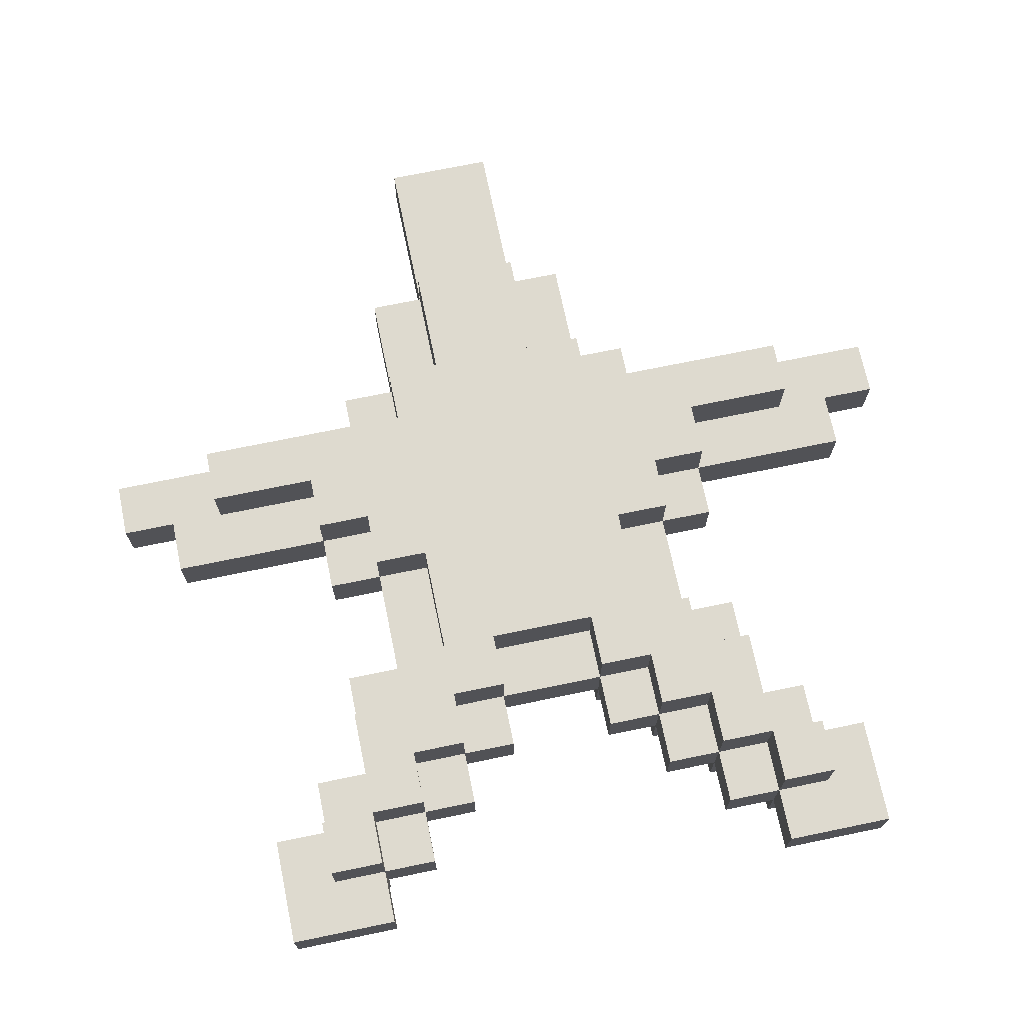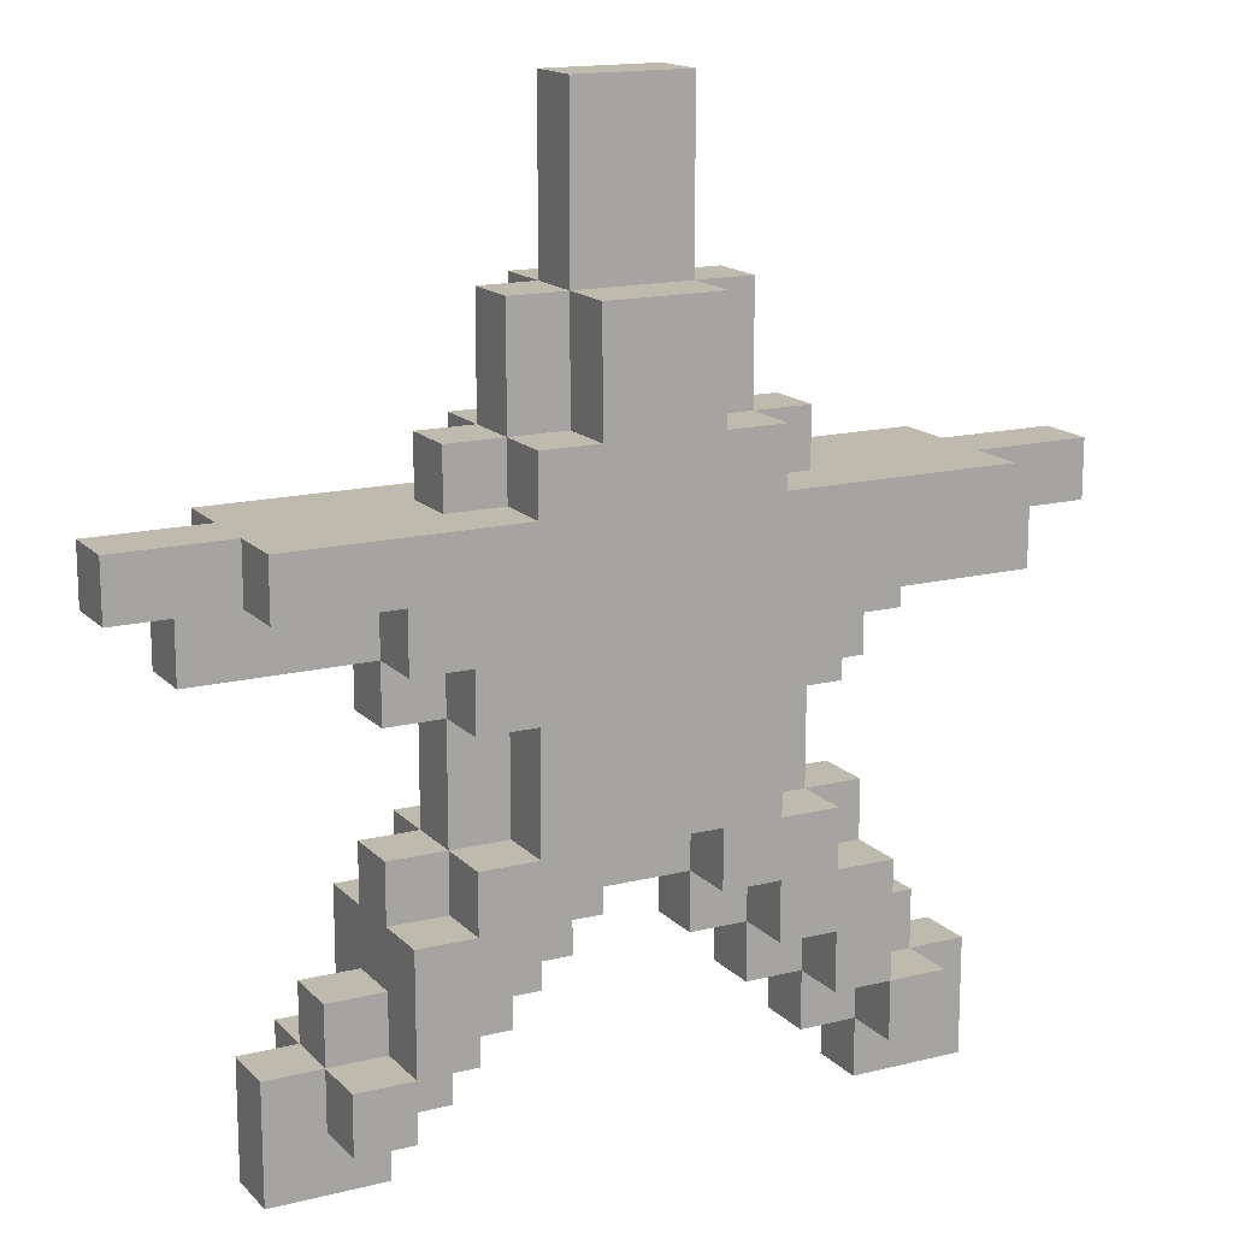
<metadata>
{"format":"obj","ext":"obj","renderer":"f3d","projection":"perspective","resolution":1024,"background":"white","views":[{"elev":71.0,"azim":-11.7,"up":"+Z"},{"elev":15.6,"azim":-27.6,"up":"+Y"}]}
</metadata>
<code>
g Model
v -16 2 1
v -16 4 1
v -16 4 -1
v -16 2 -1
f 1 2 3 4
v -14 0 1
v -14 2 1
v -14 2 -1
v -14 0 -1
f 5 6 7 8
v -12 -16 1
v -12 -12 1
v -12 -12 -1
v -12 -16 -1
f 9 10 11 12
v -12 2 -1
v -12 4 -1
v -12 4 -3
v -12 2 -3
f 13 14 15 16
v -12 2 3
v -12 4 3
v -12 4 1
v -12 2 1
f 17 18 19 20
v -10 -14 -1
v -10 -12 -1
v -10 -12 -3
v -10 -14 -3
f 21 22 23 24
v -10 -12 1
v -10 -10 1
v -10 -10 -1
v -10 -12 -1
f 25 26 27 28
v -10 -14 3
v -10 -12 3
v -10 -12 1
v -10 -14 1
f 29 30 31 32
v -8 -10 3
v -8 -8 3
v -8 -8 -3
v -8 -10 -3
f 33 34 35 36
v -8 -12 -1
v -8 -10 -1
v -8 -10 -3
v -8 -12 -3
f 37 38 39 40
v -8 0 -1
v -8 2 -1
v -8 2 -3
v -8 0 -3
f 41 42 43 44
v -8 -8 1
v -8 -6 1
v -8 -6 -1
v -8 -8 -1
f 45 46 47 48
v -8 -2 1
v -8 0 1
v -8 0 -1
v -8 -2 -1
f 49 50 51 52
v -8 -12 3
v -8 -10 3
v -8 -10 1
v -8 -12 1
f 53 54 55 56
v -8 0 3
v -8 2 3
v -8 2 1
v -8 0 1
f 57 58 59 60
v -6 -6 1
v -6 -2 1
v -6 -2 -1
v -6 -6 -1
f 61 62 63 64
v -6 -8 -1
v -6 -6 -1
v -6 -6 -3
v -6 -8 -3
f 65 66 67 68
v -6 -2 -1
v -6 0 -1
v -6 0 -3
v -6 -2 -3
f 69 70 71 72
v -6 4 1
v -6 6 1
v -6 6 -1
v -6 4 -1
f 73 74 75 76
v -6 -8 3
v -6 -6 3
v -6 -6 1
v -6 -8 1
f 77 78 79 80
v -6 -2 3
v -6 0 3
v -6 0 1
v -6 -2 1
f 81 82 83 84
v -4 -6 -1
v -4 -2 -1
v -4 -2 -3
v -4 -6 -3
f 85 86 87 88
v -4 6 1
v -4 10 1
v -4 10 -1
v -4 6 -1
f 89 90 91 92
v -4 -6 3
v -4 -2 3
v -4 -2 1
v -4 -6 1
f 93 94 95 96
v -4 4 -1
v -4 6 -1
v -4 6 -3
v -4 4 -3
f 97 98 99 100
v -4 4 3
v -4 6 3
v -4 6 1
v -4 4 1
f 101 102 103 104
v -2 10 1
v -2 16 1
v -2 16 -1
v -2 10 -1
f 105 106 107 108
v -2 6 -1
v -2 10 -1
v -2 10 -3
v -2 6 -3
f 109 110 111 112
v -2 6 3
v -2 10 3
v -2 10 1
v -2 6 1
f 113 114 115 116
v 2 -8 -1
v 2 -6 -1
v 2 -6 -3
v 2 -8 -3
f 117 118 119 120
v 2 -10 1
v 2 -8 1
v 2 -8 -1
v 2 -10 -1
f 121 122 123 124
v 2 -8 3
v 2 -6 3
v 2 -6 1
v 2 -8 1
f 125 126 127 128
v 4 -10 -1
v 4 -8 -1
v 4 -8 -3
v 4 -10 -3
f 129 130 131 132
v 4 -12 1
v 4 -10 1
v 4 -10 -1
v 4 -12 -1
f 133 134 135 136
v 4 -10 3
v 4 -8 3
v 4 -8 1
v 4 -10 1
f 137 138 139 140
v 6 -12 -1
v 6 -10 -1
v 6 -10 -3
v 6 -12 -3
f 141 142 143 144
v 6 -14 1
v 6 -12 1
v 6 -12 -1
v 6 -14 -1
f 145 146 147 148
v 6 -12 3
v 6 -10 3
v 6 -10 1
v 6 -12 1
f 149 150 151 152
v 8 -14 -1
v 8 -12 -1
v 8 -12 -3
v 8 -14 -3
f 153 154 155 156
v 8 -16 1
v 8 -14 1
v 8 -14 -1
v 8 -16 -1
f 157 158 159 160
v 8 -14 3
v 8 -12 3
v 8 -12 1
v 8 -14 1
f 161 162 163 164
v -8 -14 -3
v -8 -12 -3
v -8 -12 -1
v -8 -14 -1
f 165 166 167 168
v -8 -16 -1
v -8 -14 -1
v -8 -14 1
v -8 -16 1
f 169 170 171 172
v -8 -14 1
v -8 -12 1
v -8 -12 3
v -8 -14 3
f 173 174 175 176
v -6 -12 -3
v -6 -10 -3
v -6 -10 -1
v -6 -12 -1
f 177 178 179 180
v -6 -14 -1
v -6 -12 -1
v -6 -12 1
v -6 -14 1
f 181 182 183 184
v -6 -12 1
v -6 -10 1
v -6 -10 3
v -6 -12 3
f 185 186 187 188
v -4 -10 -3
v -4 -8 -3
v -4 -8 -1
v -4 -10 -1
f 189 190 191 192
v -4 -12 -1
v -4 -10 -1
v -4 -10 1
v -4 -12 1
f 193 194 195 196
v -4 -10 1
v -4 -8 1
v -4 -8 3
v -4 -10 3
f 197 198 199 200
v -2 -8 -3
v -2 -6 -3
v -2 -6 -1
v -2 -8 -1
f 201 202 203 204
v -2 -10 -1
v -2 -8 -1
v -2 -8 1
v -2 -10 1
f 205 206 207 208
v -2 -8 1
v -2 -6 1
v -2 -6 3
v -2 -8 3
f 209 210 211 212
v 2 10 -1
v 2 16 -1
v 2 16 1
v 2 10 1
f 213 214 215 216
v 2 6 -3
v 2 10 -3
v 2 10 -1
v 2 6 -1
f 217 218 219 220
v 2 6 1
v 2 10 1
v 2 10 3
v 2 6 3
f 221 222 223 224
v 4 -6 -3
v 4 -2 -3
v 4 -2 -1
v 4 -6 -1
f 225 226 227 228
v 4 6 -1
v 4 10 -1
v 4 10 1
v 4 6 1
f 229 230 231 232
v 4 -6 1
v 4 -2 1
v 4 -2 3
v 4 -6 3
f 233 234 235 236
v 4 4 -3
v 4 6 -3
v 4 6 -1
v 4 4 -1
f 237 238 239 240
v 4 4 1
v 4 6 1
v 4 6 3
v 4 4 3
f 241 242 243 244
v 6 -6 -1
v 6 -2 -1
v 6 -2 1
v 6 -6 1
f 245 246 247 248
v 6 -8 -3
v 6 -6 -3
v 6 -6 -1
v 6 -8 -1
f 249 250 251 252
v 6 -2 -3
v 6 0 -3
v 6 0 -1
v 6 -2 -1
f 253 254 255 256
v 6 4 -1
v 6 6 -1
v 6 6 1
v 6 4 1
f 257 258 259 260
v 6 -8 1
v 6 -6 1
v 6 -6 3
v 6 -8 3
f 261 262 263 264
v 6 -2 1
v 6 0 1
v 6 0 3
v 6 -2 3
f 265 266 267 268
v 8 -10 -3
v 8 -8 -3
v 8 -8 3
v 8 -10 3
f 269 270 271 272
v 8 -12 -3
v 8 -10 -3
v 8 -10 -1
v 8 -12 -1
f 273 274 275 276
v 8 0 -3
v 8 2 -3
v 8 2 -1
v 8 0 -1
f 277 278 279 280
v 8 -8 -1
v 8 -6 -1
v 8 -6 1
v 8 -8 1
f 281 282 283 284
v 8 -2 -1
v 8 0 -1
v 8 0 1
v 8 -2 1
f 285 286 287 288
v 8 -12 1
v 8 -10 1
v 8 -10 3
v 8 -12 3
f 289 290 291 292
v 8 0 1
v 8 2 1
v 8 2 3
v 8 0 3
f 293 294 295 296
v 10 -14 -3
v 10 -12 -3
v 10 -12 -1
v 10 -14 -1
f 297 298 299 300
v 10 -12 -1
v 10 -10 -1
v 10 -10 1
v 10 -12 1
f 301 302 303 304
v 10 -14 1
v 10 -12 1
v 10 -12 3
v 10 -14 3
f 305 306 307 308
v 12 -16 -1
v 12 -12 -1
v 12 -12 1
v 12 -16 1
f 309 310 311 312
v 12 2 -3
v 12 4 -3
v 12 4 -1
v 12 2 -1
f 313 314 315 316
v 12 2 1
v 12 4 1
v 12 4 3
v 12 2 3
f 317 318 319 320
v 14 0 -1
v 14 2 -1
v 14 2 1
v 14 0 1
f 321 322 323 324
v 16 2 -1
v 16 4 -1
v 16 4 1
v 16 2 1
f 325 326 327 328
v -12 -16 -1
v -8 -16 -1
v -8 -16 1
v -12 -16 1
f 329 330 331 332
v 8 -16 -1
v 12 -16 -1
v 12 -16 1
v 8 -16 1
f 333 334 335 336
v -10 -14 -3
v -8 -14 -3
v -8 -14 -1
v -10 -14 -1
f 337 338 339 340
v 8 -14 -3
v 10 -14 -3
v 10 -14 -1
v 8 -14 -1
f 341 342 343 344
v -8 -14 -1
v -6 -14 -1
v -6 -14 1
v -8 -14 1
f 345 346 347 348
v 6 -14 -1
v 8 -14 -1
v 8 -14 1
v 6 -14 1
f 349 350 351 352
v -10 -14 1
v -8 -14 1
v -8 -14 3
v -10 -14 3
f 353 354 355 356
v 8 -14 1
v 10 -14 1
v 10 -14 3
v 8 -14 3
f 357 358 359 360
v -8 -12 -3
v -6 -12 -3
v -6 -12 -1
v -8 -12 -1
f 361 362 363 364
v 6 -12 -3
v 8 -12 -3
v 8 -12 -1
v 6 -12 -1
f 365 366 367 368
v -6 -12 -1
v -4 -12 -1
v -4 -12 1
v -6 -12 1
f 369 370 371 372
v 4 -12 -1
v 6 -12 -1
v 6 -12 1
v 4 -12 1
f 373 374 375 376
v -8 -12 1
v -6 -12 1
v -6 -12 3
v -8 -12 3
f 377 378 379 380
v 6 -12 1
v 8 -12 1
v 8 -12 3
v 6 -12 3
f 381 382 383 384
v -6 -10 -3
v -4 -10 -3
v -4 -10 -1
v -6 -10 -1
f 385 386 387 388
v 4 -10 -3
v 6 -10 -3
v 6 -10 -1
v 4 -10 -1
f 389 390 391 392
v -4 -10 -1
v -2 -10 -1
v -2 -10 1
v -4 -10 1
f 393 394 395 396
v 2 -10 -1
v 4 -10 -1
v 4 -10 1
v 2 -10 1
f 397 398 399 400
v -6 -10 1
v -4 -10 1
v -4 -10 3
v -6 -10 3
f 401 402 403 404
v 4 -10 1
v 6 -10 1
v 6 -10 3
v 4 -10 3
f 405 406 407 408
v -2 -8 -1
v 2 -8 -1
v 2 -8 1
v -2 -8 1
f 409 410 411 412
v -4 -8 -3
v -2 -8 -3
v -2 -8 -1
v -4 -8 -1
f 413 414 415 416
v 2 -8 -3
v 4 -8 -3
v 4 -8 -1
v 2 -8 -1
f 417 418 419 420
v -4 -8 1
v -2 -8 1
v -2 -8 3
v -4 -8 3
f 421 422 423 424
v 2 -8 1
v 4 -8 1
v 4 -8 3
v 2 -8 3
f 425 426 427 428
v -2 -6 -3
v 2 -6 -3
v 2 -6 -1
v -2 -6 -1
f 429 430 431 432
v -2 -6 1
v 2 -6 1
v 2 -6 3
v -2 -6 3
f 433 434 435 436
v -6 -2 -3
v -4 -2 -3
v -4 -2 -1
v -6 -2 -1
f 437 438 439 440
v 4 -2 -3
v 6 -2 -3
v 6 -2 -1
v 4 -2 -1
f 441 442 443 444
v -8 -2 -1
v -6 -2 -1
v -6 -2 1
v -8 -2 1
f 445 446 447 448
v 6 -2 -1
v 8 -2 -1
v 8 -2 1
v 6 -2 1
f 449 450 451 452
v -6 -2 1
v -4 -2 1
v -4 -2 3
v -6 -2 3
f 453 454 455 456
v 4 -2 1
v 6 -2 1
v 6 -2 3
v 4 -2 3
f 457 458 459 460
v -14 0 -1
v -8 0 -1
v -8 0 1
v -14 0 1
f 461 462 463 464
v 8 0 -1
v 14 0 -1
v 14 0 1
v 8 0 1
f 465 466 467 468
v -8 0 -3
v -6 0 -3
v -6 0 -1
v -8 0 -1
f 469 470 471 472
v 6 0 -3
v 8 0 -3
v 8 0 -1
v 6 0 -1
f 473 474 475 476
v -8 0 1
v -6 0 1
v -6 0 3
v -8 0 3
f 477 478 479 480
v 6 0 1
v 8 0 1
v 8 0 3
v 6 0 3
f 481 482 483 484
v -12 2 -3
v -8 2 -3
v -8 2 -1
v -12 2 -1
f 485 486 487 488
v 8 2 -3
v 12 2 -3
v 12 2 -1
v 8 2 -1
f 489 490 491 492
v -12 2 1
v -8 2 1
v -8 2 3
v -12 2 3
f 493 494 495 496
v 8 2 1
v 12 2 1
v 12 2 3
v 8 2 3
f 497 498 499 500
v -16 2 -1
v -14 2 -1
v -14 2 1
v -16 2 1
f 501 502 503 504
v 14 2 -1
v 16 2 -1
v 16 2 1
v 14 2 1
f 505 506 507 508
v -10 -12 -1
v -8 -12 -1
v -8 -12 -3
v -10 -12 -3
f 509 510 511 512
v 8 -12 -1
v 10 -12 -1
v 10 -12 -3
v 8 -12 -3
f 513 514 515 516
v -12 -12 1
v -10 -12 1
v -10 -12 -1
v -12 -12 -1
f 517 518 519 520
v 10 -12 1
v 12 -12 1
v 12 -12 -1
v 10 -12 -1
f 521 522 523 524
v -10 -12 3
v -8 -12 3
v -8 -12 1
v -10 -12 1
f 525 526 527 528
v 8 -12 3
v 10 -12 3
v 10 -12 1
v 8 -12 1
f 529 530 531 532
v -10 -10 1
v -8 -10 1
v -8 -10 -1
v -10 -10 -1
f 533 534 535 536
v 8 -10 1
v 10 -10 1
v 10 -10 -1
v 8 -10 -1
f 537 538 539 540
v -8 -8 -1
v -6 -8 -1
v -6 -8 -3
v -8 -8 -3
f 541 542 543 544
v 6 -8 -1
v 8 -8 -1
v 8 -8 -3
v 6 -8 -3
f 545 546 547 548
v -8 -8 3
v -6 -8 3
v -6 -8 1
v -8 -8 1
f 549 550 551 552
v 6 -8 3
v 8 -8 3
v 8 -8 1
v 6 -8 1
f 553 554 555 556
v -6 -6 -1
v -4 -6 -1
v -4 -6 -3
v -6 -6 -3
f 557 558 559 560
v 4 -6 -1
v 6 -6 -1
v 6 -6 -3
v 4 -6 -3
f 561 562 563 564
v -8 -6 1
v -6 -6 1
v -6 -6 -1
v -8 -6 -1
f 565 566 567 568
v 6 -6 1
v 8 -6 1
v 8 -6 -1
v 6 -6 -1
f 569 570 571 572
v -6 -6 3
v -4 -6 3
v -4 -6 1
v -6 -6 1
f 573 574 575 576
v 4 -6 3
v 6 -6 3
v 6 -6 1
v 4 -6 1
f 577 578 579 580
v 6 4 3
v 12 4 3
v 12 4 -3
v 6 4 -3
f 581 582 583 584
v -12 4 3
v -6 4 3
v -6 4 -1
v -12 4 -1
f 585 586 587 588
v -12 4 -1
v -4 4 -1
v -4 4 -3
v -12 4 -3
f 589 590 591 592
v -16 4 1
v -12 4 1
v -12 4 -1
v -16 4 -1
f 593 594 595 596
v 12 4 1
v 16 4 1
v 16 4 -1
v 12 4 -1
f 597 598 599 600
v 4 4 -1
v 6 4 -1
v 6 4 -3
v 4 4 -3
f 601 602 603 604
v -6 4 3
v -4 4 3
v -4 4 1
v -6 4 1
f 605 606 607 608
v 4 4 3
v 6 4 3
v 6 4 1
v 4 4 1
f 609 610 611 612
v -4 6 -1
v -2 6 -1
v -2 6 -3
v -4 6 -3
f 613 614 615 616
v 2 6 -1
v 4 6 -1
v 4 6 -3
v 2 6 -3
f 617 618 619 620
v -6 6 1
v -4 6 1
v -4 6 -1
v -6 6 -1
f 621 622 623 624
v 4 6 1
v 6 6 1
v 6 6 -1
v 4 6 -1
f 625 626 627 628
v -4 6 3
v -2 6 3
v -2 6 1
v -4 6 1
f 629 630 631 632
v 2 6 3
v 4 6 3
v 4 6 1
v 2 6 1
f 633 634 635 636
v -2 10 -1
v 2 10 -1
v 2 10 -3
v -2 10 -3
f 637 638 639 640
v -2 10 3
v 2 10 3
v 2 10 1
v -2 10 1
f 641 642 643 644
v -4 10 1
v -2 10 1
v -2 10 -1
v -4 10 -1
f 645 646 647 648
v 2 10 1
v 4 10 1
v 4 10 -1
v 2 10 -1
f 649 650 651 652
v -2 16 1
v 2 16 1
v 2 16 -1
v -2 16 -1
f 653 654 655 656
v -4 6 -3
v 4 6 -3
v 4 -6 -3
v -4 -6 -3
f 657 658 659 660
v -8 4 -3
v -4 4 -3
v -4 0 -3
v -8 0 -3
f 661 662 663 664
v 4 4 -3
v 8 4 -3
v 8 0 -3
v 4 0 -3
f 665 666 667 668
v -2 10 -3
v 2 10 -3
v 2 6 -3
v -2 6 -3
f 669 670 671 672
v -8 -8 -3
v -6 -8 -3
v -6 -12 -3
v -8 -12 -3
f 673 674 675 676
v 6 -8 -3
v 8 -8 -3
v 8 -12 -3
v 6 -12 -3
f 677 678 679 680
v -6 -6 -3
v -4 -6 -3
v -4 -10 -3
v -6 -10 -3
f 681 682 683 684
v 4 -6 -3
v 6 -6 -3
v 6 -10 -3
v 4 -10 -3
f 685 686 687 688
v -12 4 -3
v -8 4 -3
v -8 2 -3
v -12 2 -3
f 689 690 691 692
v 8 4 -3
v 12 4 -3
v 12 2 -3
v 8 2 -3
f 693 694 695 696
v -10 -12 -3
v -8 -12 -3
v -8 -14 -3
v -10 -14 -3
f 697 698 699 700
v 8 -12 -3
v 10 -12 -3
v 10 -14 -3
v 8 -14 -3
f 701 702 703 704
v -4 -6 -3
v -2 -6 -3
v -2 -8 -3
v -4 -8 -3
f 705 706 707 708
v 2 -6 -3
v 4 -6 -3
v 4 -8 -3
v 2 -8 -3
f 709 710 711 712
v -6 0 -3
v -4 0 -3
v -4 -2 -3
v -6 -2 -3
f 713 714 715 716
v 4 0 -3
v 6 0 -3
v 6 -2 -3
v 4 -2 -3
f 717 718 719 720
v -2 16 -1
v 2 16 -1
v 2 10 -1
v -2 10 -1
f 721 722 723 724
v -14 2 -1
v -8 2 -1
v -8 0 -1
v -14 0 -1
f 725 726 727 728
v 8 2 -1
v 14 2 -1
v 14 0 -1
v 8 0 -1
f 729 730 731 732
v -12 -14 -1
v -8 -14 -1
v -8 -16 -1
v -12 -16 -1
f 733 734 735 736
v 8 -14 -1
v 12 -14 -1
v 12 -16 -1
v 8 -16 -1
f 737 738 739 740
v -2 -6 -1
v 2 -6 -1
v 2 -8 -1
v -2 -8 -1
f 741 742 743 744
v -6 -2 -1
v -4 -2 -1
v -4 -6 -1
v -6 -6 -1
f 745 746 747 748
v 4 -2 -1
v 6 -2 -1
v 6 -6 -1
v 4 -6 -1
f 749 750 751 752
v -16 4 -1
v -12 4 -1
v -12 2 -1
v -16 2 -1
f 753 754 755 756
v 12 4 -1
v 16 4 -1
v 16 2 -1
v 12 2 -1
f 757 758 759 760
v -4 10 -1
v -2 10 -1
v -2 6 -1
v -4 6 -1
f 761 762 763 764
v 2 10 -1
v 4 10 -1
v 4 6 -1
v 2 6 -1
f 765 766 767 768
v -12 -12 -1
v -10 -12 -1
v -10 -14 -1
v -12 -14 -1
f 769 770 771 772
v -8 -12 -1
v -6 -12 -1
v -6 -14 -1
v -8 -14 -1
f 773 774 775 776
v 6 -12 -1
v 8 -12 -1
v 8 -14 -1
v 6 -14 -1
f 777 778 779 780
v 10 -12 -1
v 12 -12 -1
v 12 -14 -1
v 10 -14 -1
f 781 782 783 784
v -10 -10 -1
v -8 -10 -1
v -8 -12 -1
v -10 -12 -1
f 785 786 787 788
v -6 -10 -1
v -4 -10 -1
v -4 -12 -1
v -6 -12 -1
f 789 790 791 792
v 4 -10 -1
v 6 -10 -1
v 6 -12 -1
v 4 -12 -1
f 793 794 795 796
v 8 -10 -1
v 10 -10 -1
v 10 -12 -1
v 8 -12 -1
f 797 798 799 800
v -4 -8 -1
v -2 -8 -1
v -2 -10 -1
v -4 -10 -1
f 801 802 803 804
v 2 -8 -1
v 4 -8 -1
v 4 -10 -1
v 2 -10 -1
f 805 806 807 808
v -8 -6 -1
v -6 -6 -1
v -6 -8 -1
v -8 -8 -1
f 809 810 811 812
v 6 -6 -1
v 8 -6 -1
v 8 -8 -1
v 6 -8 -1
f 813 814 815 816
v -8 0 -1
v -6 0 -1
v -6 -2 -1
v -8 -2 -1
f 817 818 819 820
v 6 0 -1
v 8 0 -1
v 8 -2 -1
v 6 -2 -1
f 821 822 823 824
v -6 6 -1
v -4 6 -1
v -4 4 -1
v -6 4 -1
f 825 826 827 828
v 4 6 -1
v 6 6 -1
v 6 4 -1
v 4 4 -1
f 829 830 831 832
v -2 10 1
v 2 10 1
v 2 16 1
v -2 16 1
f 833 834 835 836
v -14 0 1
v -8 0 1
v -8 2 1
v -14 2 1
f 837 838 839 840
v 8 0 1
v 14 0 1
v 14 2 1
v 8 2 1
f 841 842 843 844
v -12 -16 1
v -8 -16 1
v -8 -14 1
v -12 -14 1
f 845 846 847 848
v 8 -16 1
v 12 -16 1
v 12 -14 1
v 8 -14 1
f 849 850 851 852
v -2 -8 1
v 2 -8 1
v 2 -6 1
v -2 -6 1
f 853 854 855 856
v -6 -6 1
v -4 -6 1
v -4 -2 1
v -6 -2 1
f 857 858 859 860
v 4 -6 1
v 6 -6 1
v 6 -2 1
v 4 -2 1
f 861 862 863 864
v -16 2 1
v -12 2 1
v -12 4 1
v -16 4 1
f 865 866 867 868
v 12 2 1
v 16 2 1
v 16 4 1
v 12 4 1
f 869 870 871 872
v -4 6 1
v -2 6 1
v -2 10 1
v -4 10 1
f 873 874 875 876
v 2 6 1
v 4 6 1
v 4 10 1
v 2 10 1
f 877 878 879 880
v -12 -14 1
v -10 -14 1
v -10 -12 1
v -12 -12 1
f 881 882 883 884
v -8 -14 1
v -6 -14 1
v -6 -12 1
v -8 -12 1
f 885 886 887 888
v 6 -14 1
v 8 -14 1
v 8 -12 1
v 6 -12 1
f 889 890 891 892
v 10 -14 1
v 12 -14 1
v 12 -12 1
v 10 -12 1
f 893 894 895 896
v -10 -12 1
v -8 -12 1
v -8 -10 1
v -10 -10 1
f 897 898 899 900
v -6 -12 1
v -4 -12 1
v -4 -10 1
v -6 -10 1
f 901 902 903 904
v 4 -12 1
v 6 -12 1
v 6 -10 1
v 4 -10 1
f 905 906 907 908
v 8 -12 1
v 10 -12 1
v 10 -10 1
v 8 -10 1
f 909 910 911 912
v -4 -10 1
v -2 -10 1
v -2 -8 1
v -4 -8 1
f 913 914 915 916
v 2 -10 1
v 4 -10 1
v 4 -8 1
v 2 -8 1
f 917 918 919 920
v -8 -8 1
v -6 -8 1
v -6 -6 1
v -8 -6 1
f 921 922 923 924
v 6 -8 1
v 8 -8 1
v 8 -6 1
v 6 -6 1
f 925 926 927 928
v -8 -2 1
v -6 -2 1
v -6 0 1
v -8 0 1
f 929 930 931 932
v 6 -2 1
v 8 -2 1
v 8 0 1
v 6 0 1
f 933 934 935 936
v -6 4 1
v -4 4 1
v -4 6 1
v -6 6 1
f 937 938 939 940
v 4 4 1
v 6 4 1
v 6 6 1
v 4 6 1
f 941 942 943 944
v -4 -6 3
v 4 -6 3
v 4 6 3
v -4 6 3
f 945 946 947 948
v -8 0 3
v -4 0 3
v -4 4 3
v -8 4 3
f 949 950 951 952
v 4 0 3
v 8 0 3
v 8 4 3
v 4 4 3
f 953 954 955 956
v -2 6 3
v 2 6 3
v 2 10 3
v -2 10 3
f 957 958 959 960
v -8 -12 3
v -6 -12 3
v -6 -8 3
v -8 -8 3
f 961 962 963 964
v 6 -12 3
v 8 -12 3
v 8 -8 3
v 6 -8 3
f 965 966 967 968
v -6 -10 3
v -4 -10 3
v -4 -6 3
v -6 -6 3
f 969 970 971 972
v 4 -10 3
v 6 -10 3
v 6 -6 3
v 4 -6 3
f 973 974 975 976
v -12 2 3
v -8 2 3
v -8 4 3
v -12 4 3
f 977 978 979 980
v 8 2 3
v 12 2 3
v 12 4 3
v 8 4 3
f 981 982 983 984
v -10 -14 3
v -8 -14 3
v -8 -12 3
v -10 -12 3
f 985 986 987 988
v 8 -14 3
v 10 -14 3
v 10 -12 3
v 8 -12 3
f 989 990 991 992
v -4 -8 3
v -2 -8 3
v -2 -6 3
v -4 -6 3
f 993 994 995 996
v 2 -8 3
v 4 -8 3
v 4 -6 3
v 2 -6 3
f 997 998 999 1000
v -6 -2 3
v -4 -2 3
v -4 0 3
v -6 0 3
f 1001 1002 1003 1004
v 4 -2 3
v 6 -2 3
v 6 0 3
v 4 0 3
f 1005 1006 1007 1008

</code>
